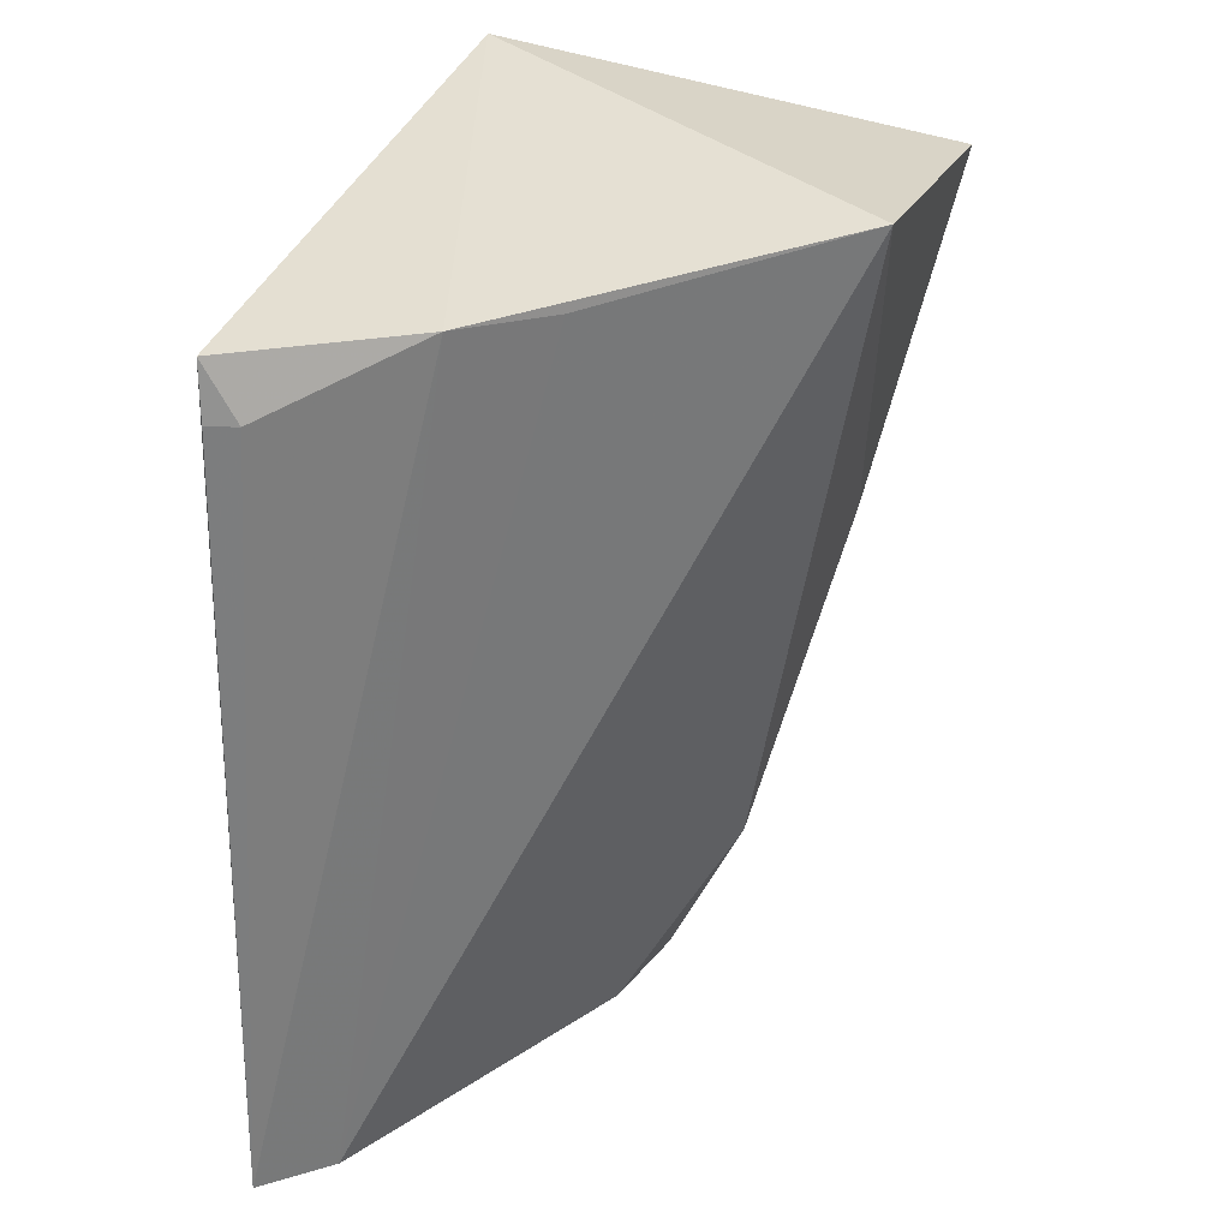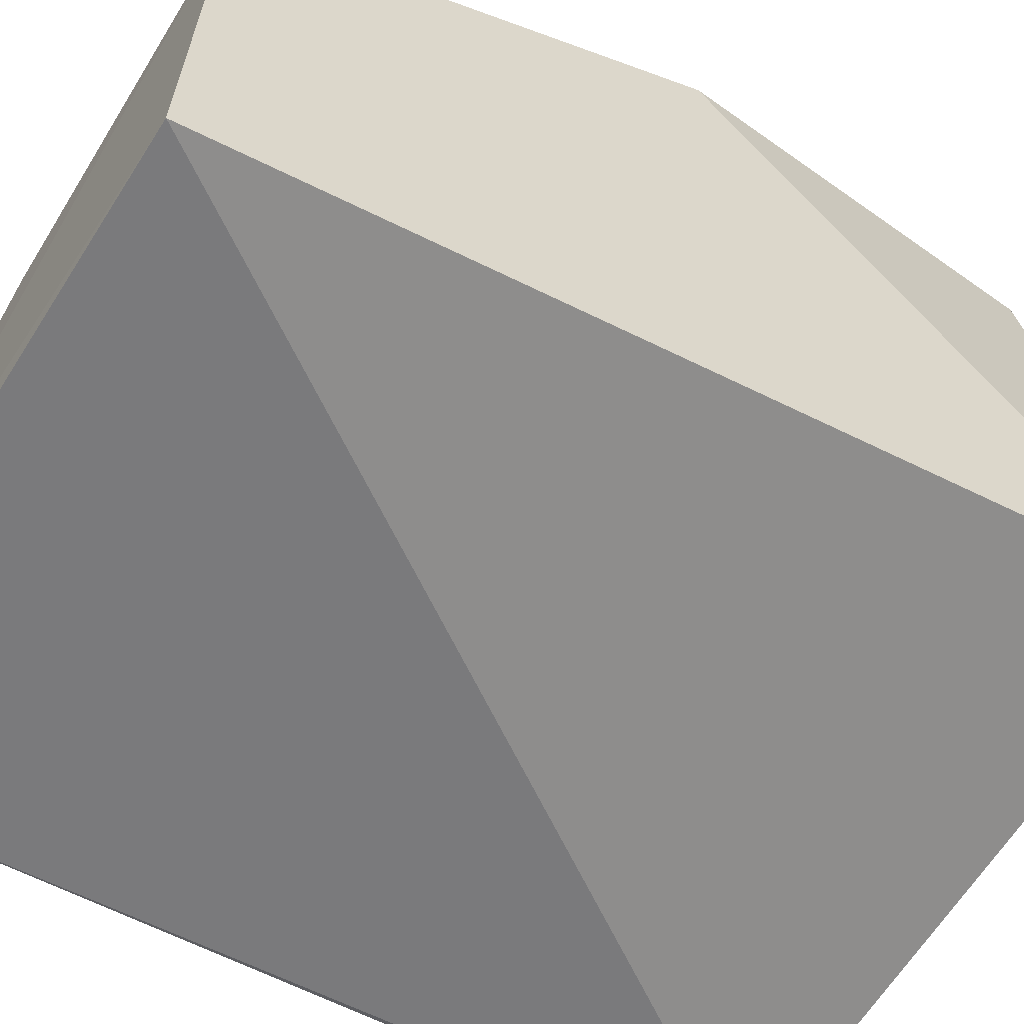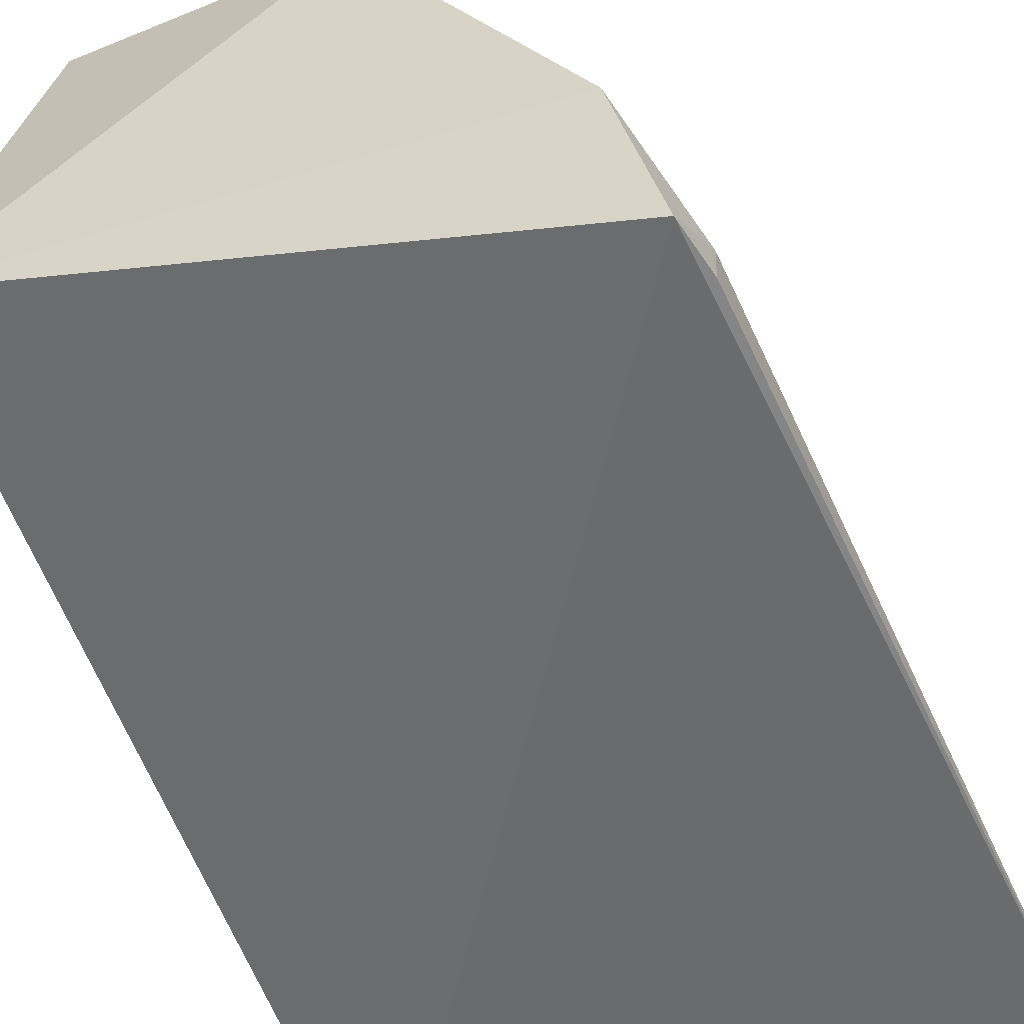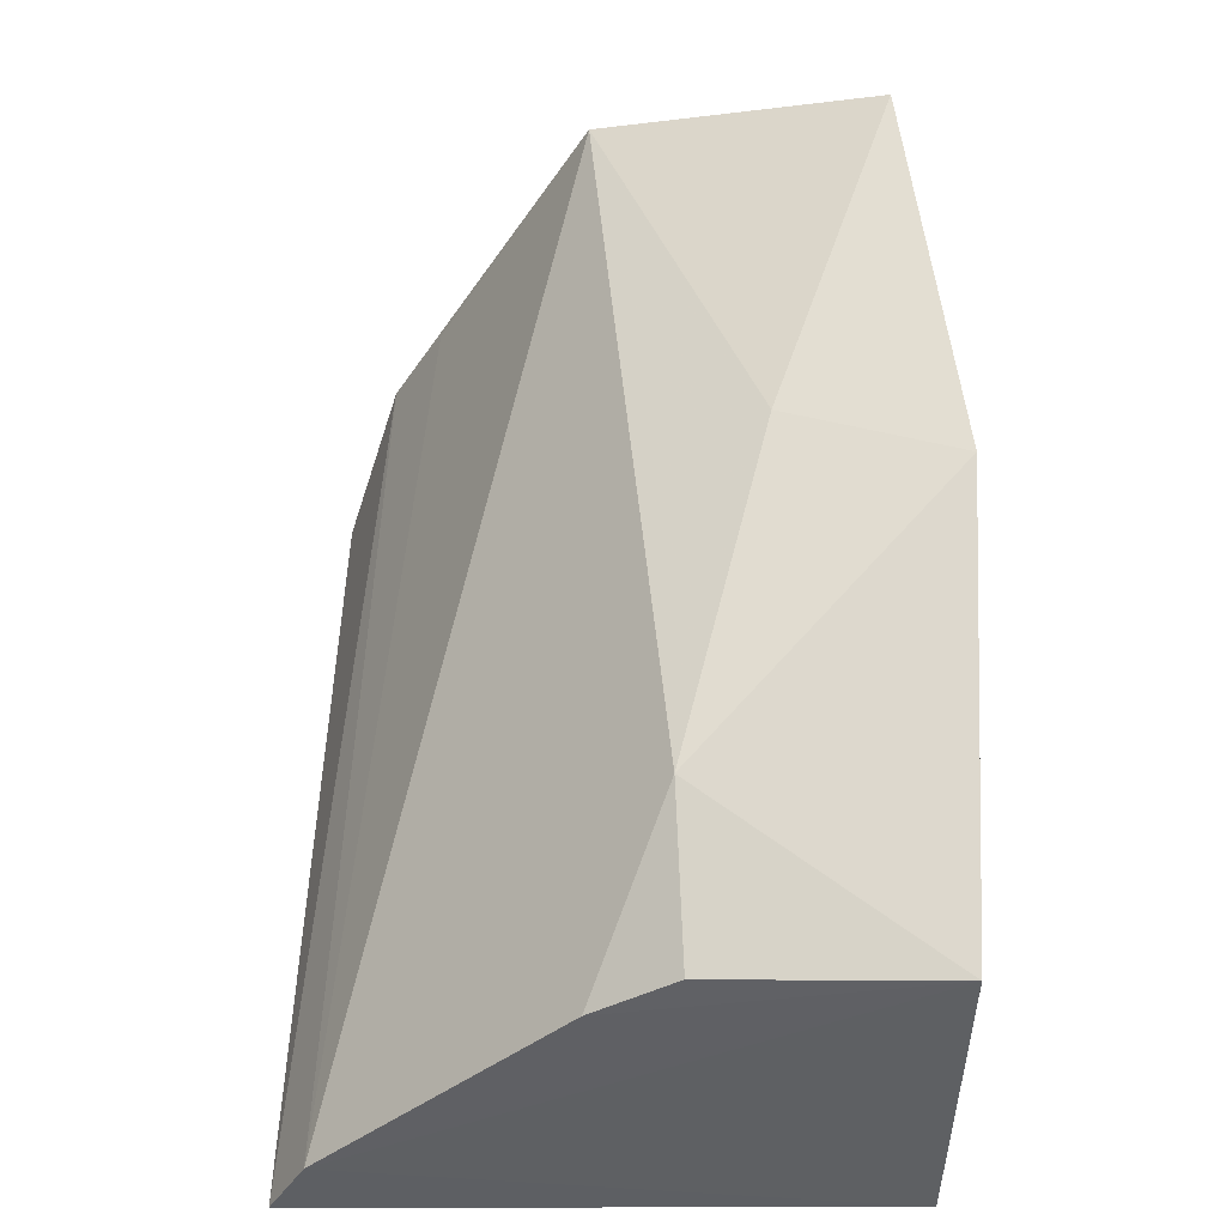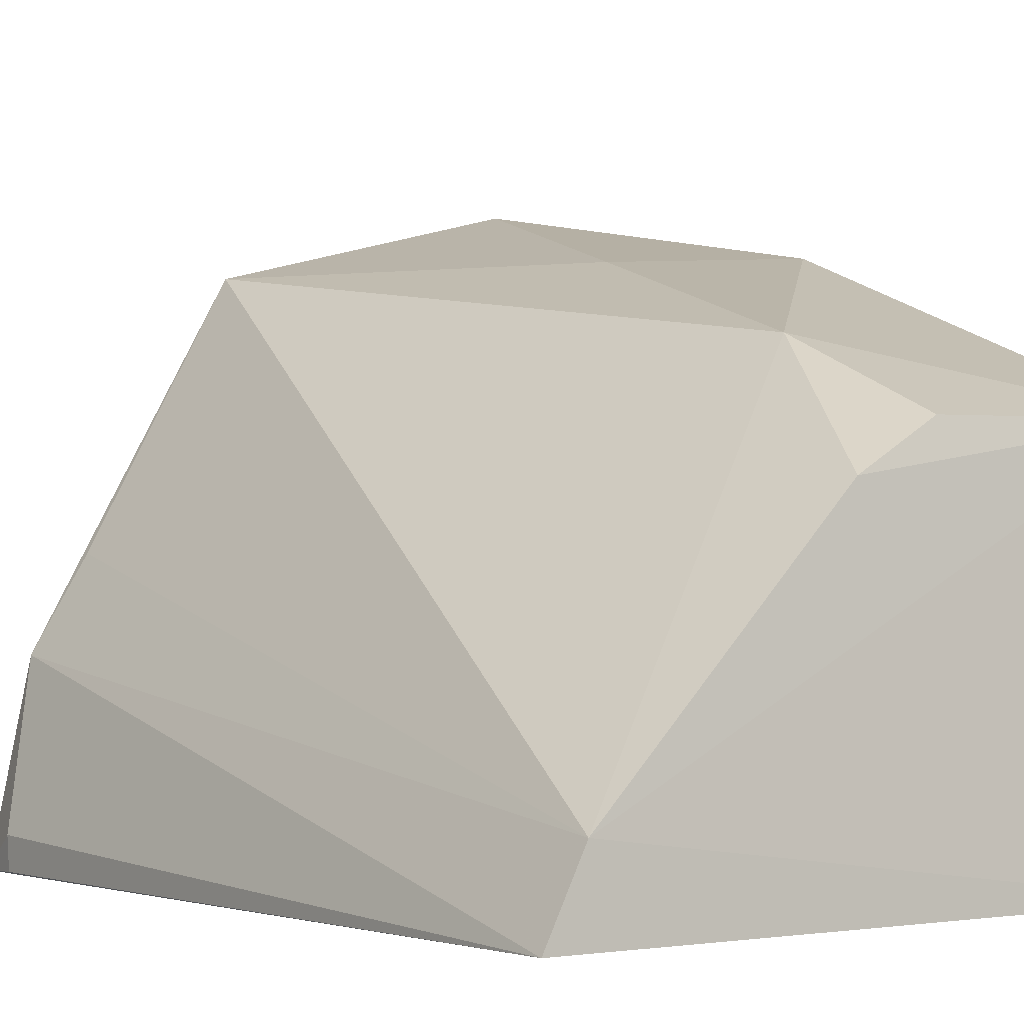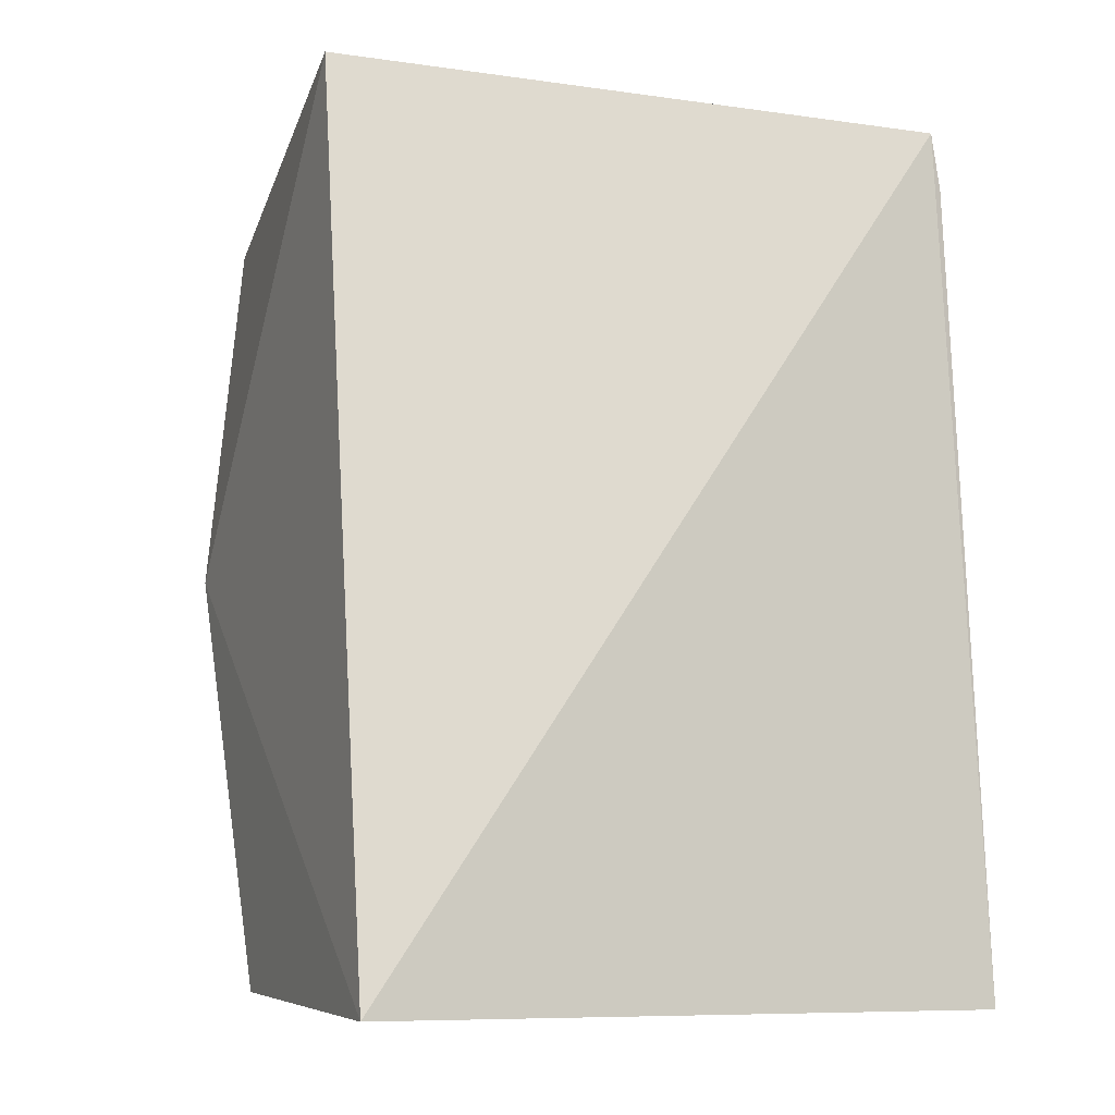
<metadata>
{"format":"obj","ext":"obj","renderer":"f3d","projection":"perspective","resolution":1024,"background":"white","views":[{"elev":32.2,"azim":-85.4,"up":"+Y"},{"elev":-57.7,"azim":57.8,"up":"+Z"},{"elev":-53.1,"azim":-157.8,"up":"+Z"},{"elev":-39.9,"azim":-0.5,"up":"+Y"},{"elev":-3.2,"azim":-36.7,"up":"+Z"},{"elev":-8.6,"azim":158.3,"up":"+Y"}]}
</metadata>
<code>
v 0.0005417 0.0003083 0.07223
v 0.003667 -0.06066 0.0533
v 0.003483 0.00633 0.03787
v -0.03935 0.001811 0.02592
v -0.03945 -0.06159 0.03072
v -0.0207 0.003371 0.06636
v 0.004706 -0.02861 0.06632
v 0.00363 -0.06174 0.02585
v -0.03614 0.002397 0.03994
v -0.01504 -0.04865 0.05813
v -0.04232 -0.06159 0.02511
v -0.03224 0.001923 0.04677
v -0.02074 -0.0607 0.04906
v -0.008432 -0.02411 0.0655
v -0.04016 -0.002314 0.0284
v -0.01445 -0.06024 0.05264
v -0.04007 -0.002405 0.02604
f 6 1 3
f 7 3 1
f 8 2 5
f 8 7 2
f 8 3 7
f 8 4 3
f 9 6 3
f 9 3 4
f 10 6 5
f 10 2 7
f 11 8 5
f 11 4 8
f 11 5 9
f 12 9 5
f 12 5 6
f 12 6 9
f 13 10 5
f 13 5 2
f 14 10 7
f 14 7 1
f 14 1 6
f 14 6 10
f 15 11 9
f 15 9 4
f 16 13 2
f 16 2 10
f 16 10 13
f 17 15 4
f 17 4 11
f 17 11 15

</code>
